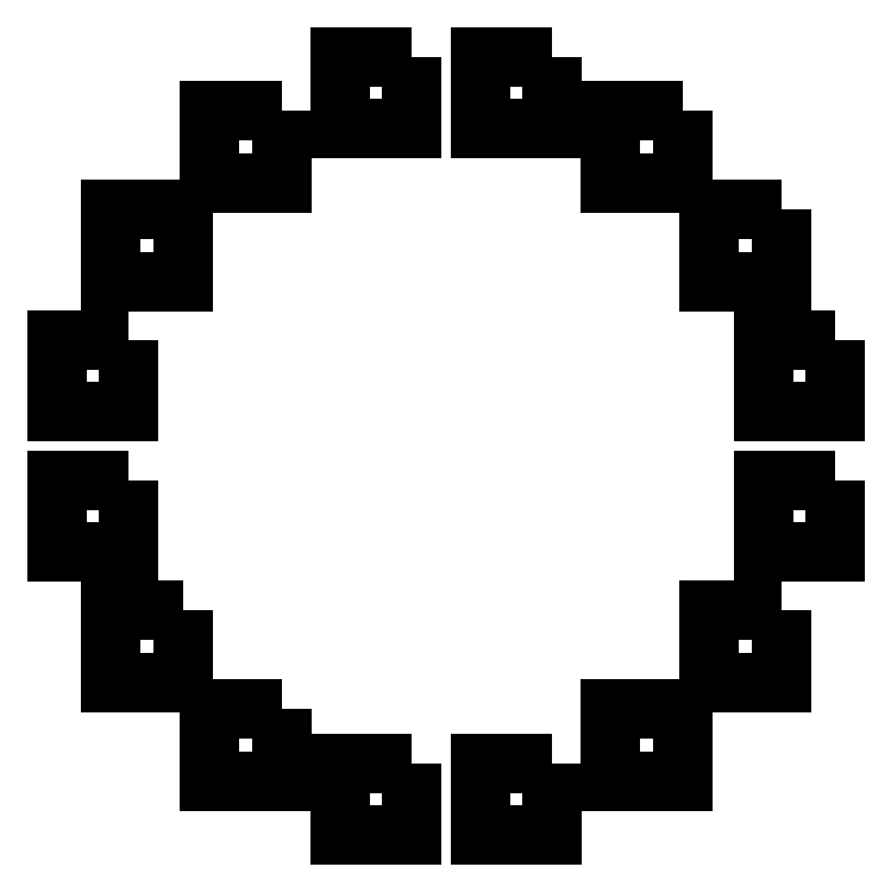
<metadata>
{"format":"dxf","ext":"dxf","renderer":"ezdxf+matplotlib","layout":"modelspace","background":"white","min_lineweight":24,"dpi":150}
</metadata>
<code>
0
SECTION
2
ENTITIES
0
LWPOLYLINE
8
0
90
4
70
1
10
0.295
20
-0.1805
30
0
10
0.09506
20
-0.1805
30
0
10
0.09506
20
-0.3804
30
0
10
0.295
20
-0.3804
30
0
0
LWPOLYLINE
8
0
90
4
70
1
10
-0.09506
20
-0.1805
30
0
10
-0.295
20
-0.1805
30
0
10
-0.295
20
-0.3804
30
0
10
-0.09506
20
-0.3804
30
0
0
LWPOLYLINE
8
0
90
4
70
1
10
0.6554
20
-0.03119
30
0
10
0.4554
20
-0.03119
30
0
10
0.4554
20
-0.2311
30
0
10
0.6554
20
-0.2311
30
0
0
LWPOLYLINE
8
0
90
4
70
1
10
-0.4554
20
-0.03119
30
0
10
-0.6554
20
-0.03119
30
0
10
-0.6554
20
-0.2311
30
0
10
-0.4554
20
-0.2311
30
0
0
LWPOLYLINE
8
0
90
4
70
1
10
-0.7312
20
0.2446
30
0
10
-0.9312
20
0.2446
30
0
10
-0.9312
20
0.04468
30
0
10
-0.7312
20
0.04468
30
0
0
LWPOLYLINE
8
0
90
4
70
1
10
0.9312
20
0.2446
30
0
10
0.7312
20
0.2446
30
0
10
0.7312
20
0.04468
30
0
10
0.9312
20
0.04468
30
0
0
LWPOLYLINE
8
0
90
4
70
1
10
1.08
20
0.605
30
0
10
0.8805
20
0.605
30
0
10
0.8805
20
0.405
30
0
10
1.08
20
0.405
30
0
0
LWPOLYLINE
8
0
90
4
70
1
10
-0.8805
20
0.605
30
0
10
-1.08
20
0.605
30
0
10
-1.08
20
0.405
30
0
10
-0.8805
20
0.405
30
0
0
LWPOLYLINE
8
0
90
4
70
1
10
-0.8805
20
0.995
30
0
10
-1.08
20
0.995
30
0
10
-1.08
20
0.7951
30
0
10
-0.8805
20
0.7951
30
0
0
LWPOLYLINE
8
0
90
4
70
1
10
1.08
20
0.995
30
0
10
0.8805
20
0.995
30
0
10
0.8805
20
0.7951
30
0
10
1.08
20
0.7951
30
0
0
LWPOLYLINE
8
0
90
4
70
1
10
-0.7312
20
1.355
30
0
10
-0.9312
20
1.355
30
0
10
-0.9312
20
1.155
30
0
10
-0.7312
20
1.155
30
0
0
LWPOLYLINE
8
0
90
4
70
1
10
0.9312
20
1.355
30
0
10
0.7312
20
1.355
30
0
10
0.7312
20
1.155
30
0
10
0.9312
20
1.155
30
0
0
LWPOLYLINE
8
0
90
4
70
1
10
-0.4554
20
1.631
30
0
10
-0.6554
20
1.631
30
0
10
-0.6554
20
1.431
30
0
10
-0.4554
20
1.431
30
0
0
LWPOLYLINE
8
0
90
4
70
1
10
0.6554
20
1.631
30
0
10
0.4554
20
1.631
30
0
10
0.4554
20
1.431
30
0
10
0.6554
20
1.431
30
0
0
LWPOLYLINE
8
0
90
4
70
1
10
0.295
20
1.78
30
0
10
0.09506
20
1.78
30
0
10
0.09506
20
1.581
30
0
10
0.295
20
1.581
30
0
0
LWPOLYLINE
8
0
90
4
70
1
10
-0.09506
20
1.78
30
0
10
-0.295
20
1.78
30
0
10
-0.295
20
1.581
30
0
10
-0.09506
20
1.581
30
0
0
ENDSEC
0
EOF

</code>
